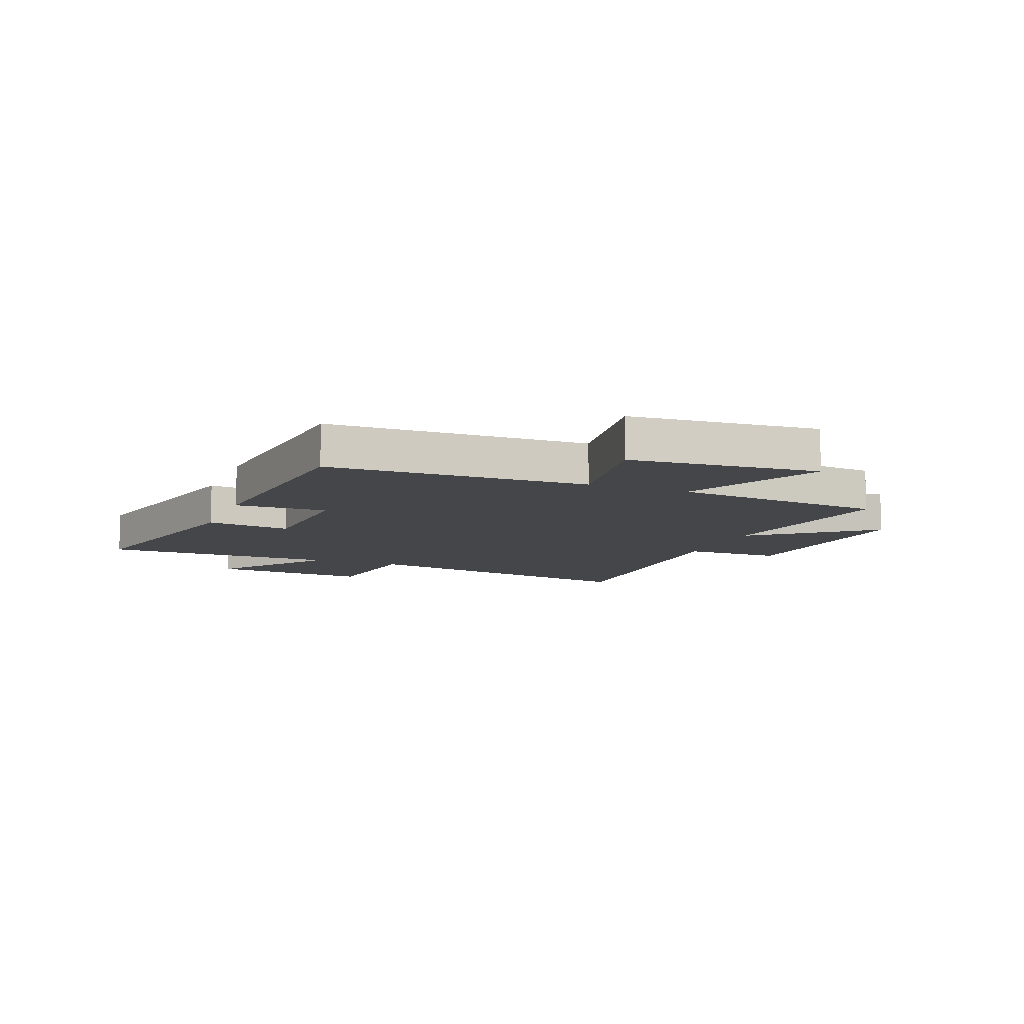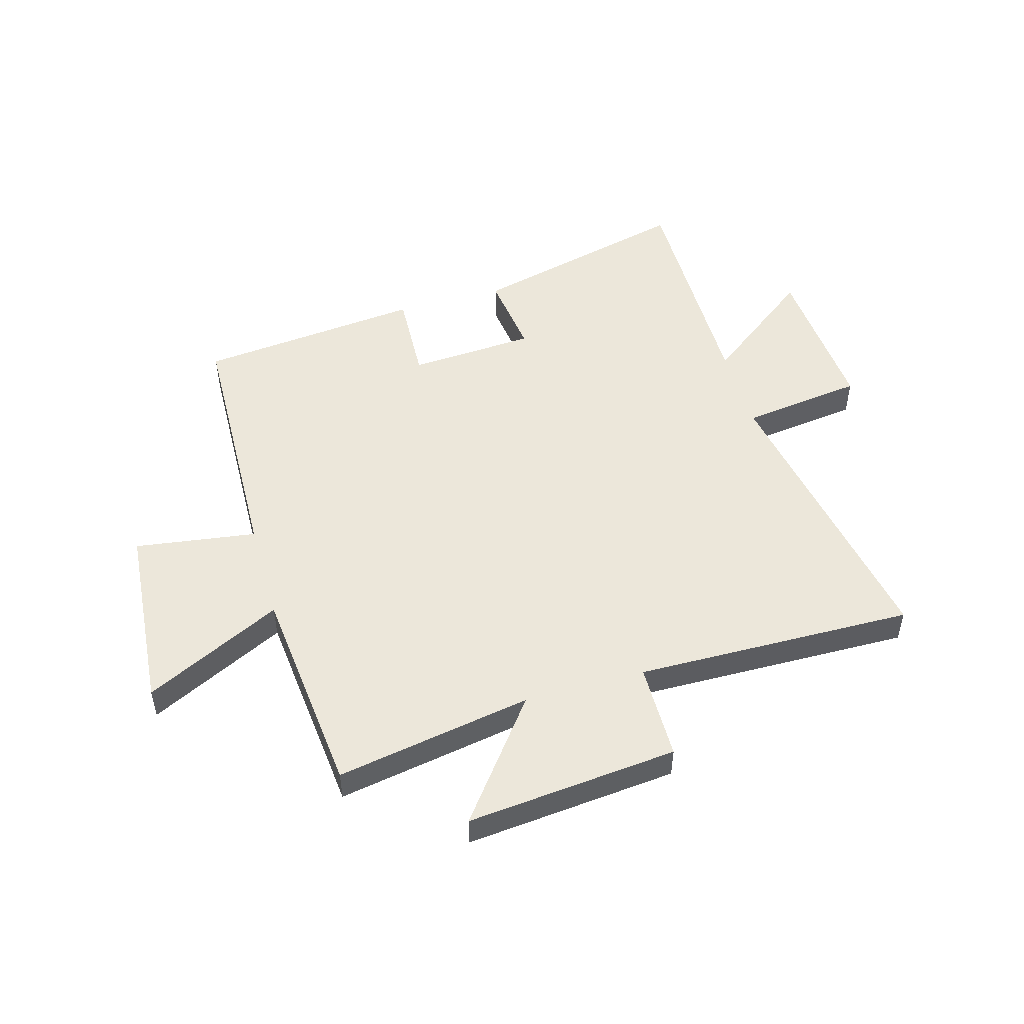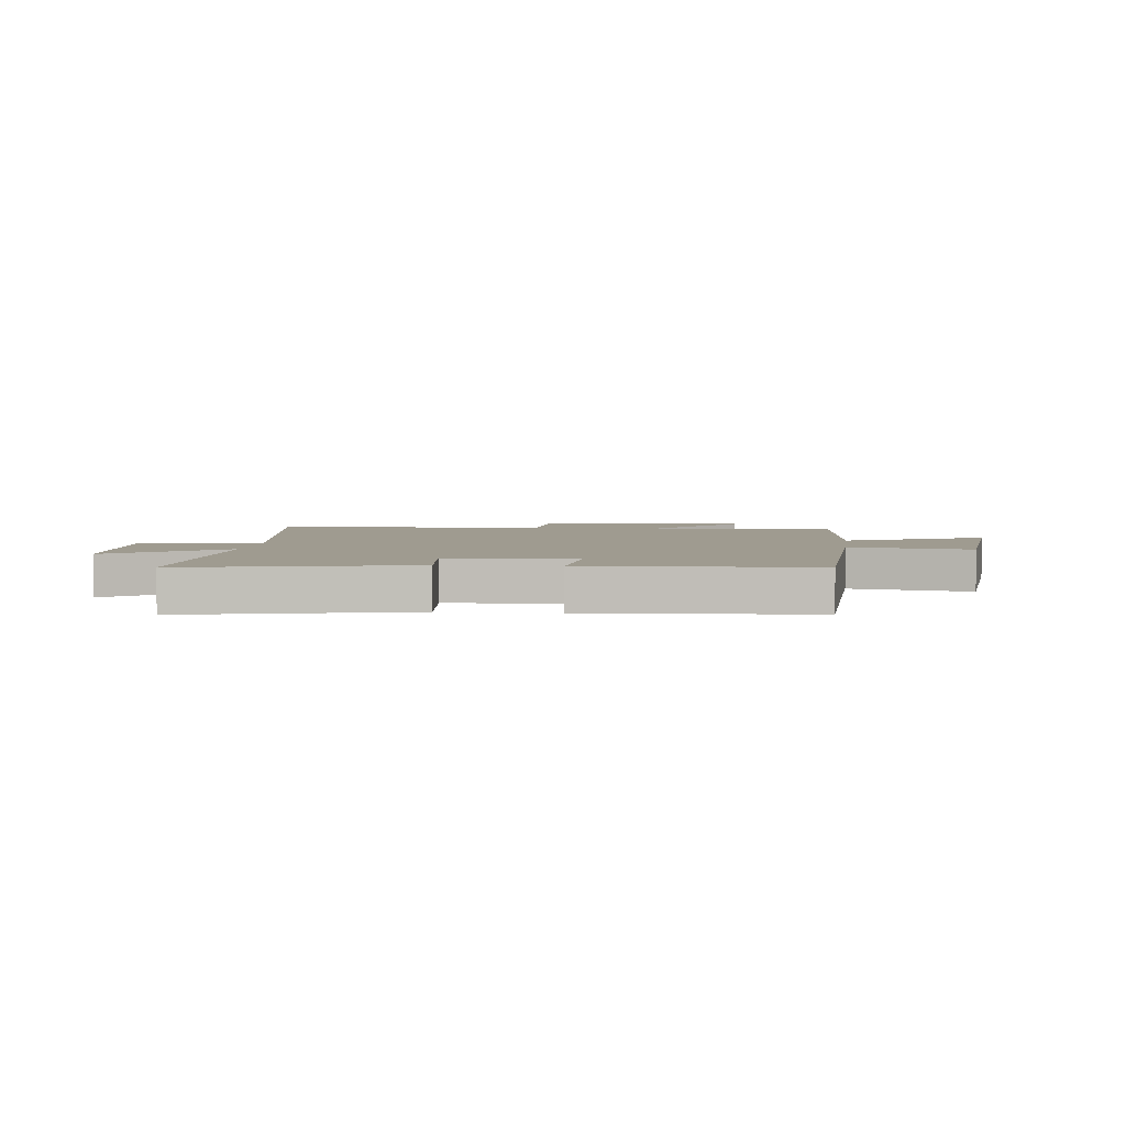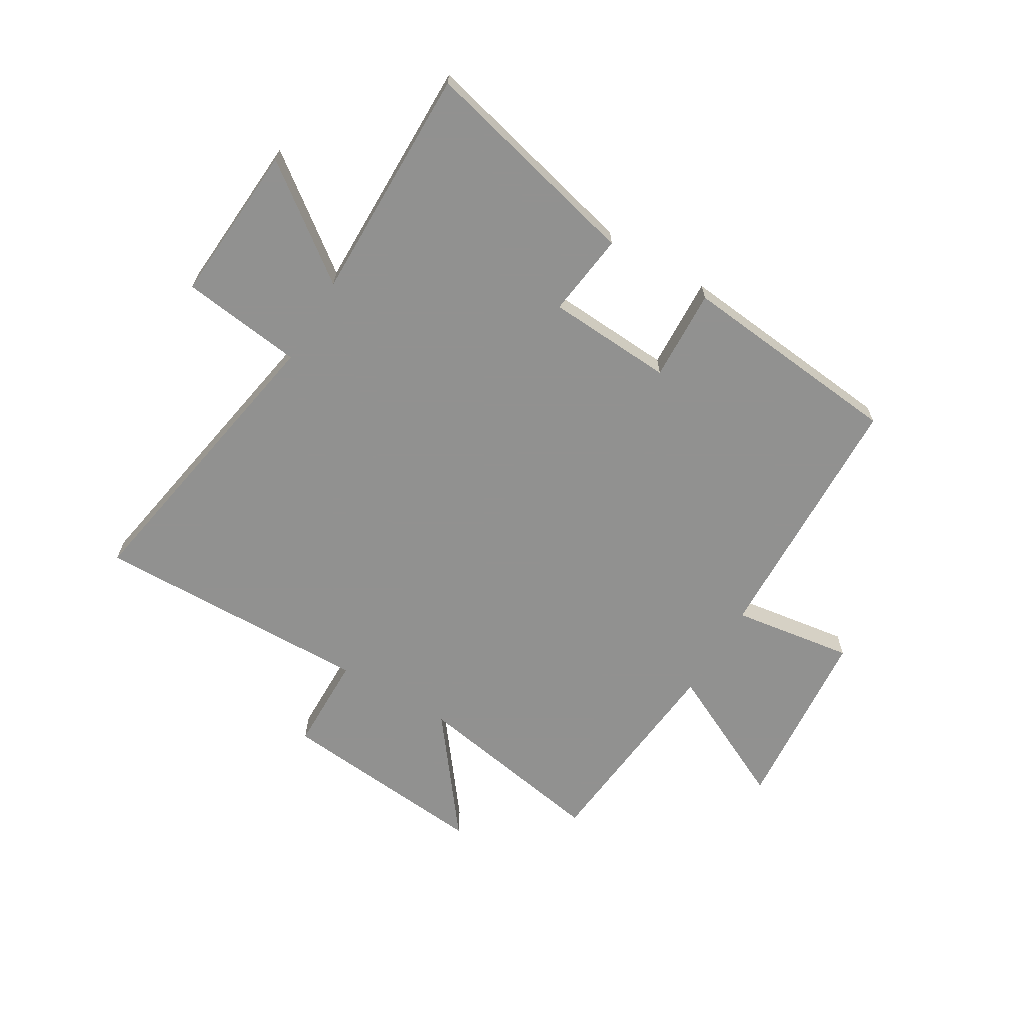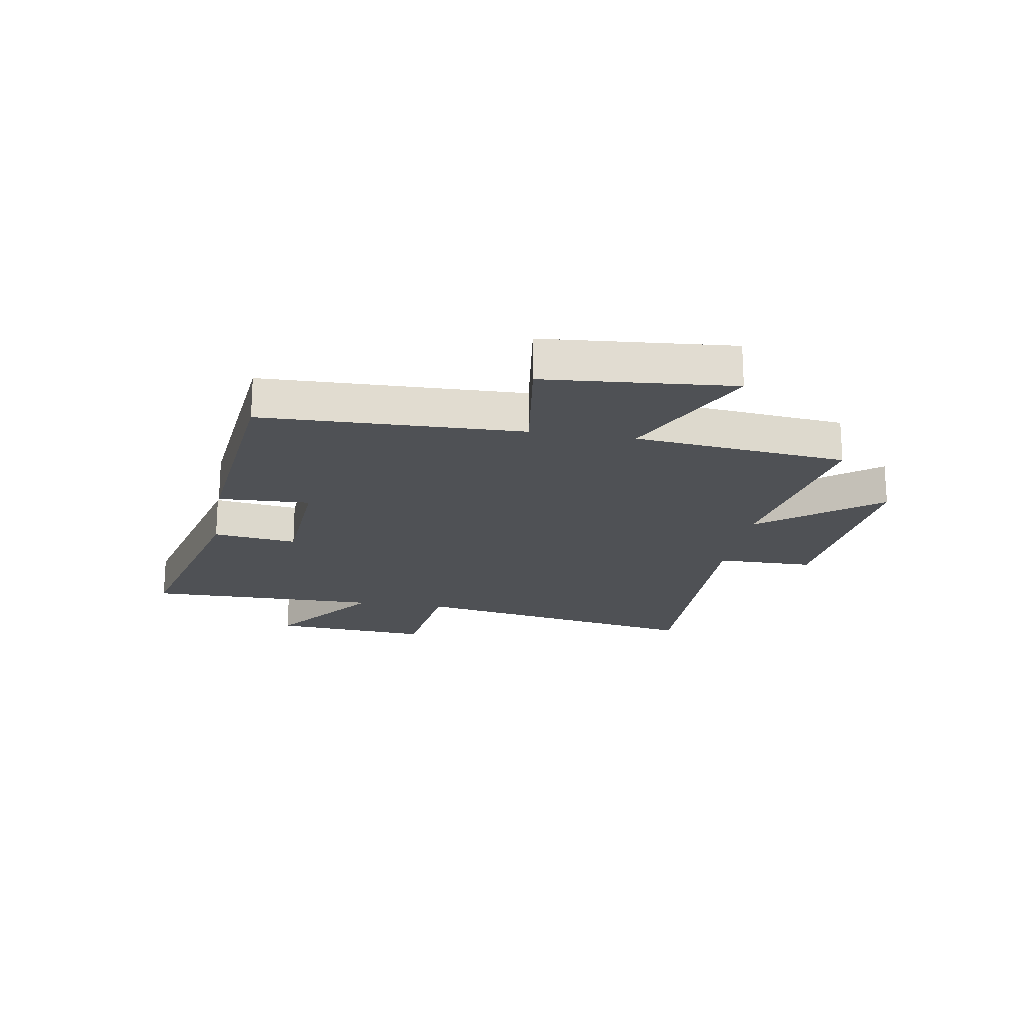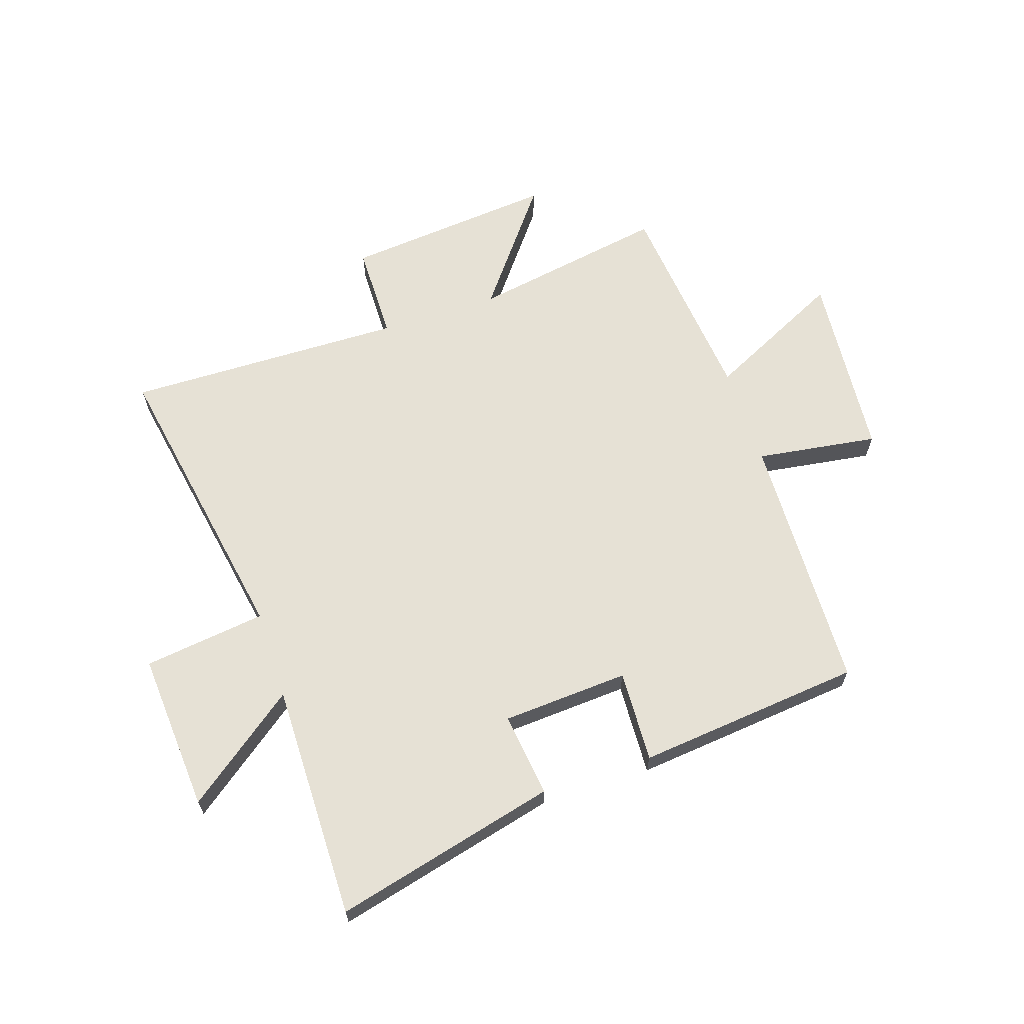
<metadata>
{"format":"obj","ext":"obj","renderer":"f3d","projection":"perspective","resolution":1024,"background":"white","views":[{"elev":-9.8,"azim":-111.4,"up":"+Y"},{"elev":50.4,"azim":-15.9,"up":"+Y"},{"elev":4.1,"azim":-172.4,"up":"+Y"},{"elev":-66.0,"azim":149.3,"up":"+Y"},{"elev":-20.0,"azim":-99.5,"up":"+Y"},{"elev":64.3,"azim":161.8,"up":"+Y"}]}
</metadata>
<code>
v -0.462 0.07 0.561
v -0.115 0.07 0.5
v -0.275 0.07 0.708
v 0.099 0.07 0.672
v 0.101 0.07 0.5
v 0.594 0.07 0.509
v 0.5 0.07 -0.018
v 0.716 0.07 -0.046
v 0.696 0.07 -0.328
v 0.5 0.07 -0.18
v 0.503 0.07 -0.598
v 0.109 0.07 -0.5
v 0.128 0.07 -0.351
v -0.096 0.07 -0.337
v -0.089 0.07 -0.5
v -0.487 0.07 -0.459
v -0.5 0.07 0.002
v -0.715 0.07 -0.029
v -0.743 0.07 0.305
v -0.5 0.07 0.186
v -0.462 0 0.561
v -0.115 0 0.5
v -0.275 0 0.708
v 0.099 0 0.672
v 0.101 0 0.5
v 0.594 0 0.509
v 0.5 0 -0.018
v 0.716 0 -0.046
v 0.696 0 -0.328
v 0.5 0 -0.18
v 0.503 0 -0.598
v 0.109 0 -0.5
v 0.128 0 -0.351
v -0.096 0 -0.337
v -0.089 0 -0.5
v -0.487 0 -0.459
v -0.5 0 0.002
v -0.715 0 -0.029
v -0.743 0 0.305
v -0.5 0 0.186
f 17 18 19 20
f 17 20 1
f 16 17 1
f 15 16 1
f 14 15 1
f 13 14 1 2
f 10 11 12 13
f 10 13 2
f 7 8 9 10
f 7 10 2 3
f 5 6 7
f 5 7 3
f 3 4 5
f 40 39 38 37
f 21 40 37
f 21 37 36
f 21 36 35
f 21 35 34
f 22 21 34 33
f 33 32 31 30
f 22 33 30
f 30 29 28 27
f 23 22 30 27
f 27 26 25
f 23 27 25
f 25 24 23
f 1 21 22 2
f 2 22 23 3
f 3 23 24 4
f 4 24 25 5
f 5 25 26 6
f 6 26 27 7
f 7 27 28 8
f 8 28 29 9
f 9 29 30 10
f 10 30 31 11
f 11 31 32 12
f 12 32 33 13
f 13 33 34 14
f 14 34 35 15
f 15 35 36 16
f 16 36 37 17
f 17 37 38 18
f 18 38 39 19
f 19 39 40 20
f 20 40 21 1

</code>
